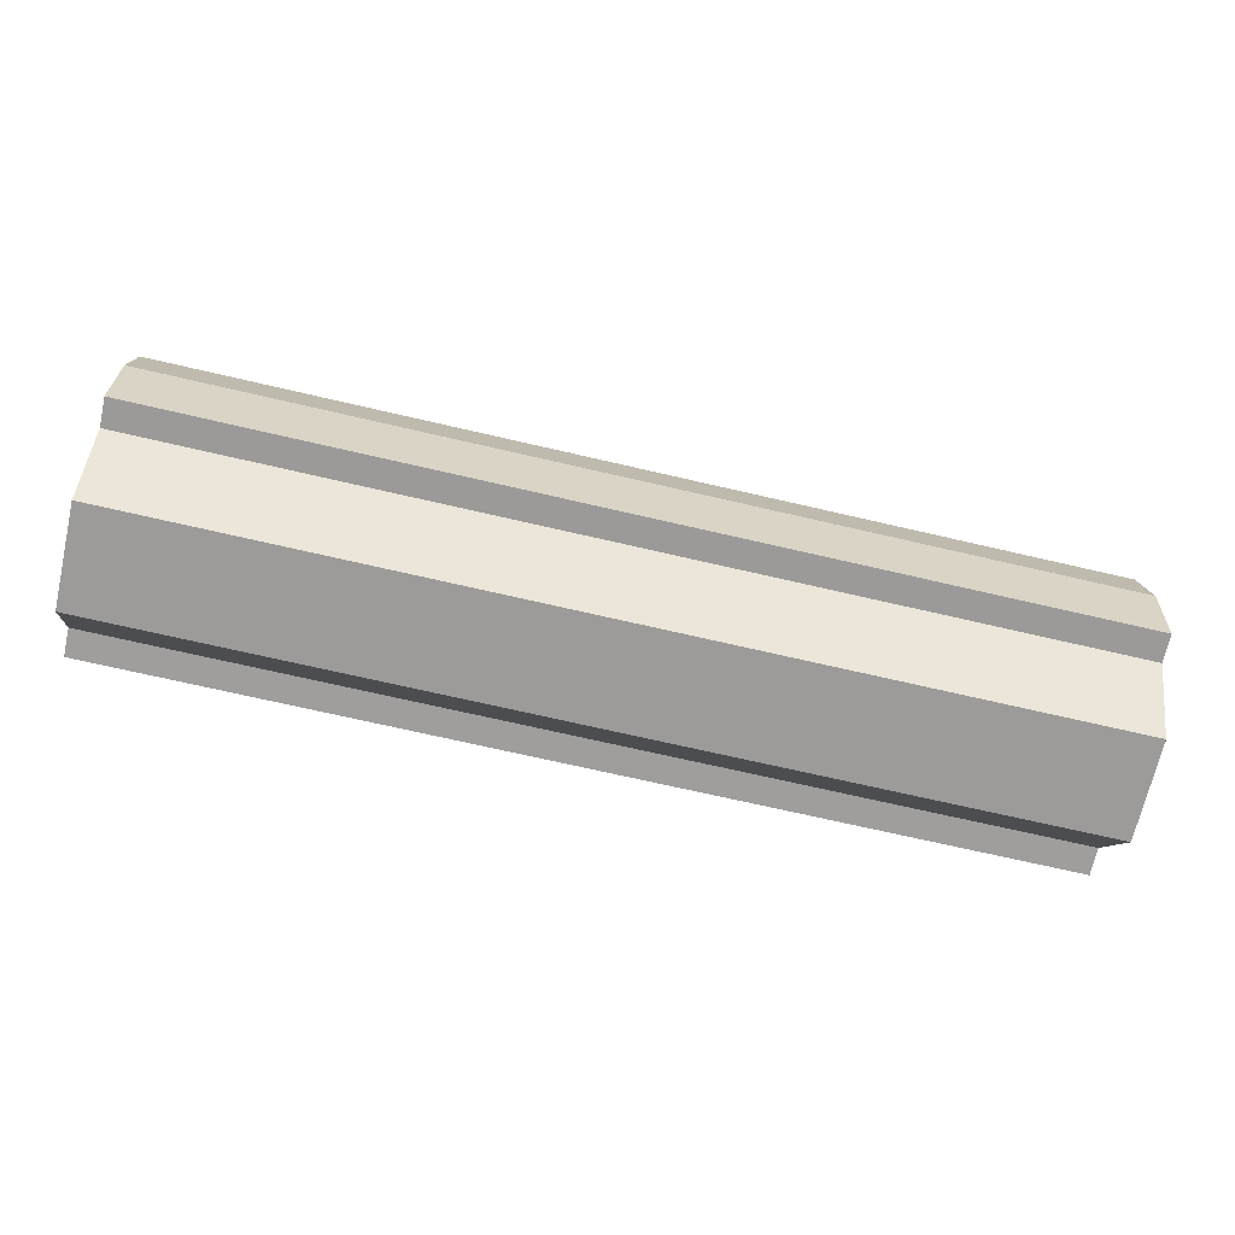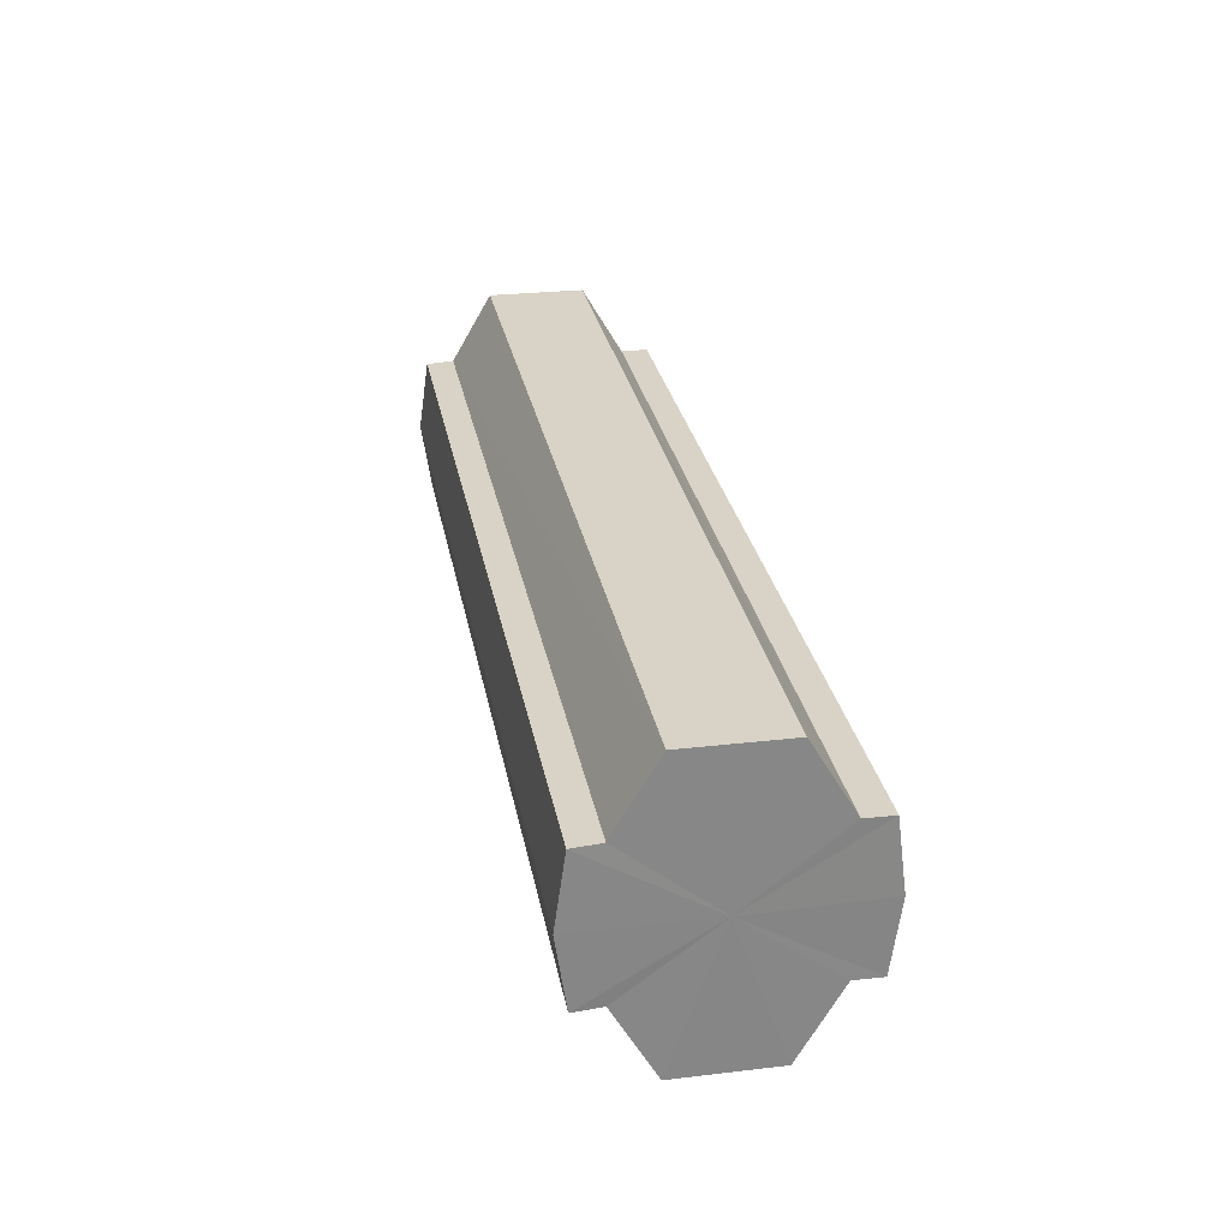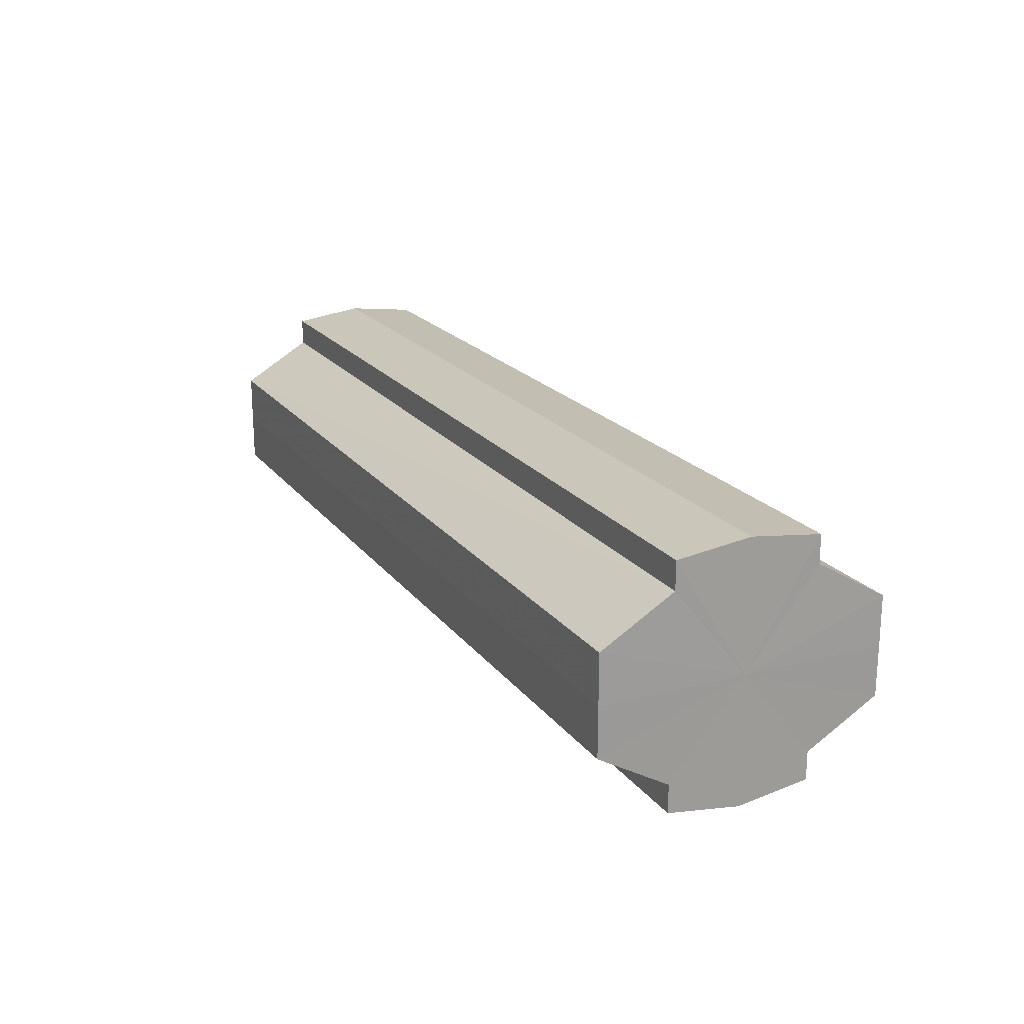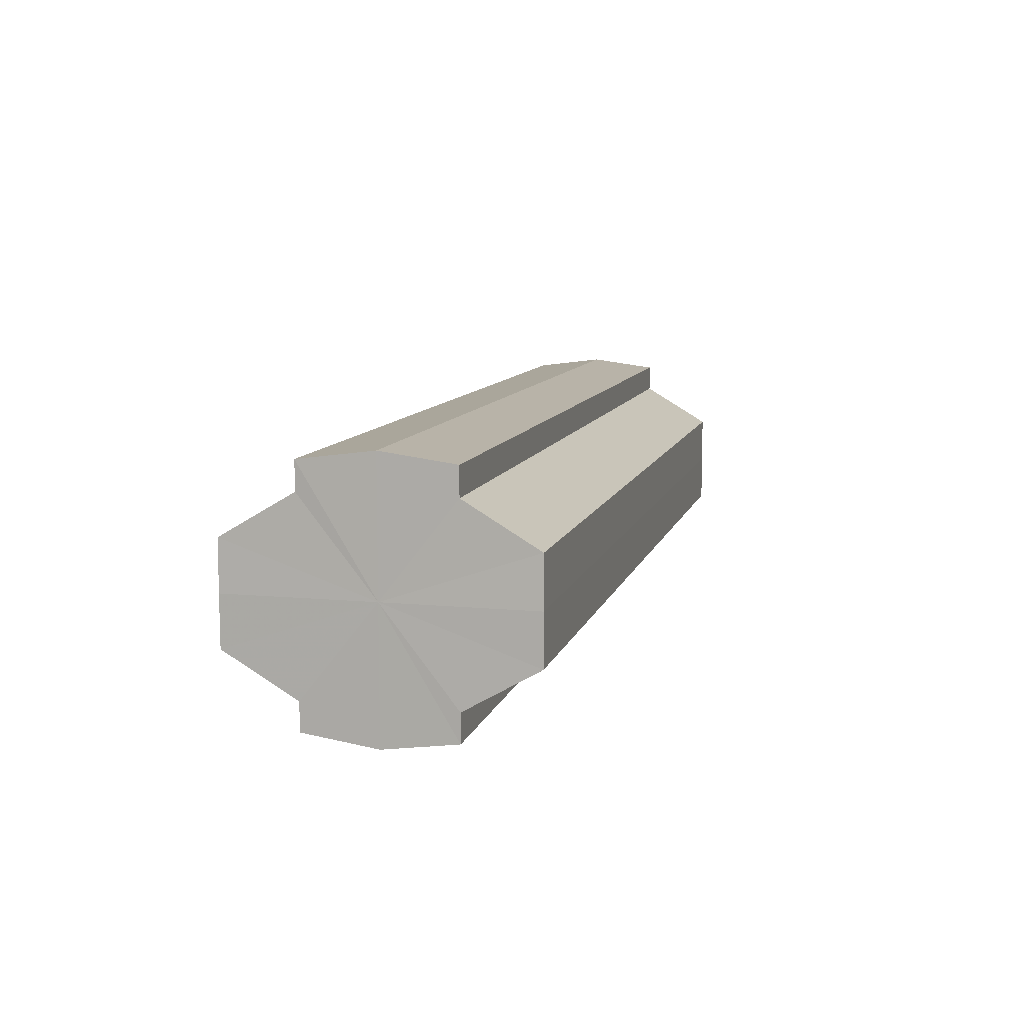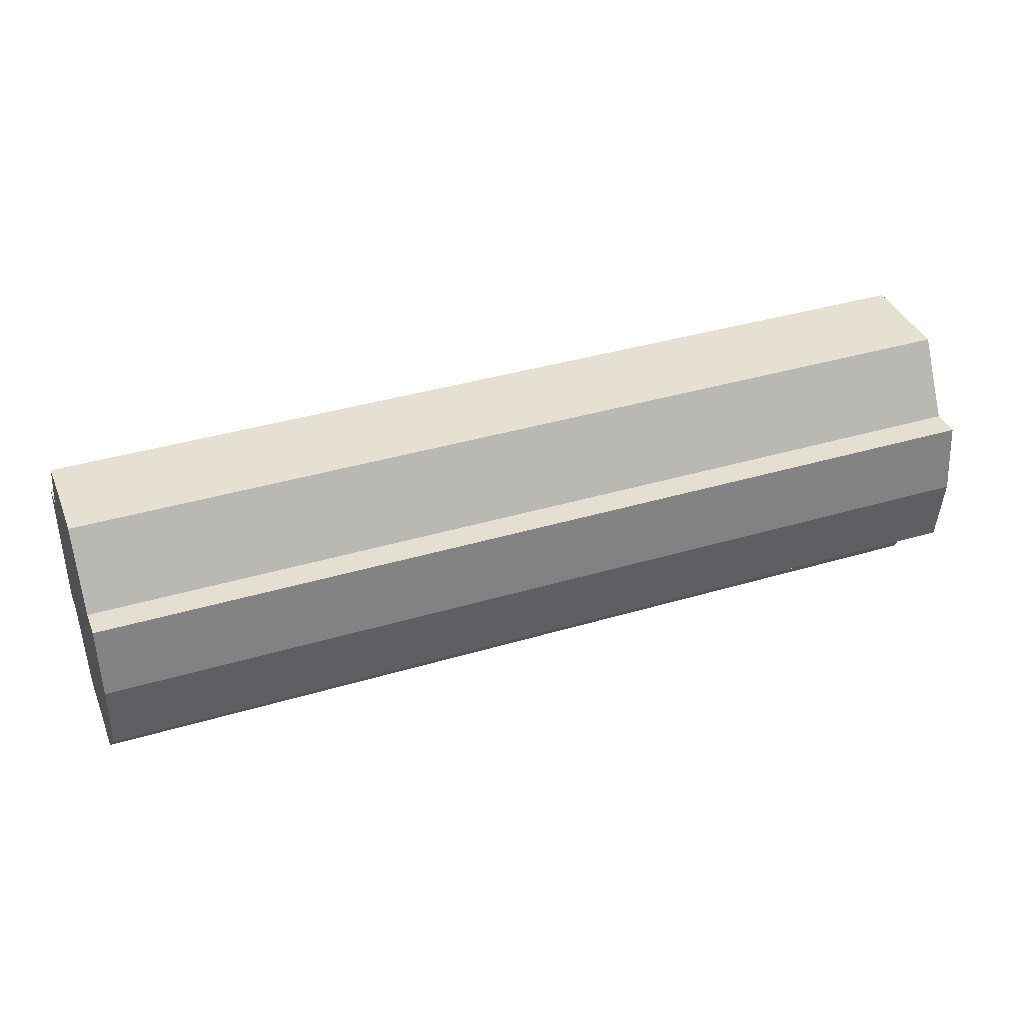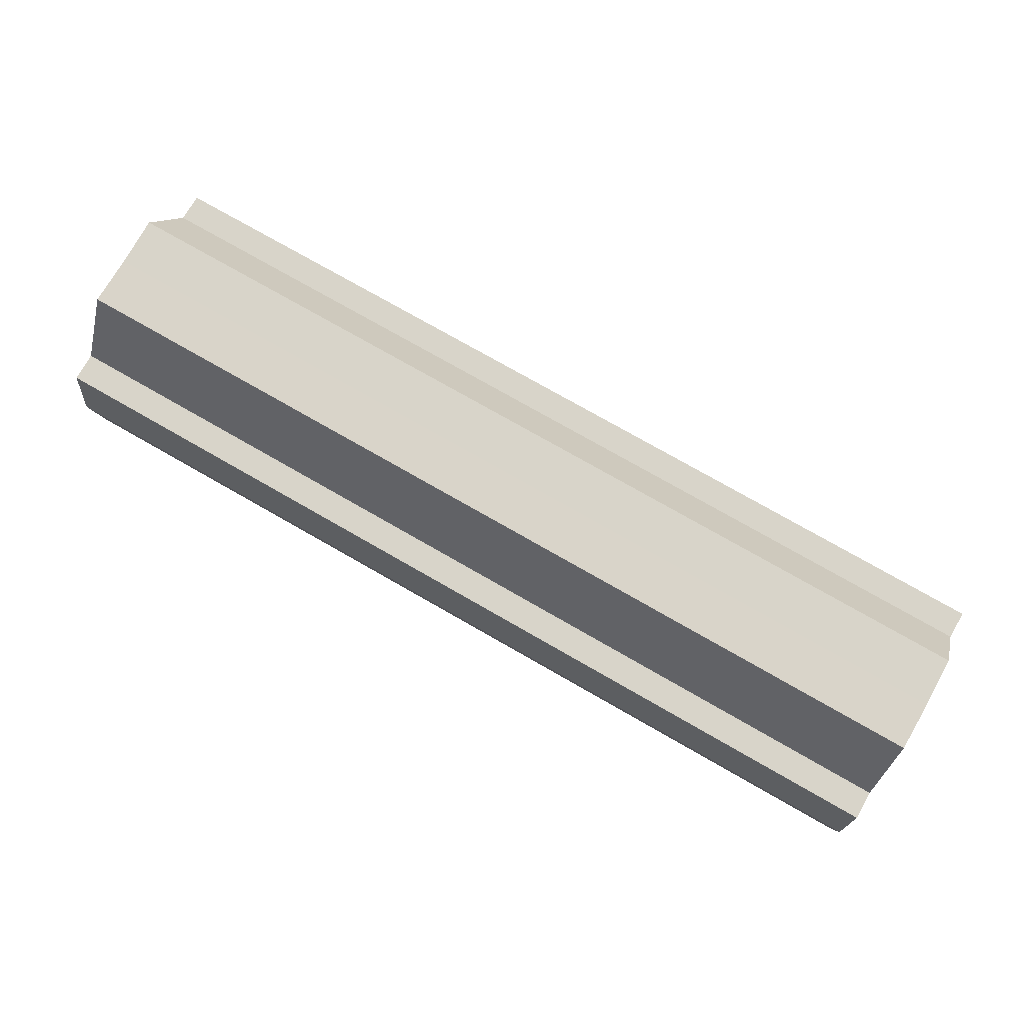
<metadata>
{"format":"obj","ext":"obj","renderer":"f3d","projection":"perspective","resolution":1024,"background":"white","views":[{"elev":-70.0,"azim":-13.1,"up":"+Y"},{"elev":27.9,"azim":-100.3,"up":"+Y"},{"elev":19.8,"azim":-115.8,"up":"+Z"},{"elev":9.7,"azim":104.0,"up":"+Z"},{"elev":38.0,"azim":-20.8,"up":"+Y"},{"elev":75.4,"azim":-150.2,"up":"+Y"}]}
</metadata>
<code>
o 10862
v 2227 1866 10.94
v 2227 1866 10.94
v 2227 1866 10.94
v 2227 1866 10.94
v 2227 1866 10.94
v 2227 1866 10.94
v 2227 1866 10.94
v 2227 1866 10.94
v 2227 1866 10.94
v 2227 1866 10.96
v 2227 1866 10.94
v 2227 1866 10.95
v 2227 1866 10.95
v 2227 1866 10.96
v 2227 1866 10.97
v 2227 1866 10.97
v 2227 1866 10.94
v 2227 1866 10.98
v 2227 1866 10.95
v 2227 1866 10.94
v 2227 1866 10.95
v 2227 1866 10.95
v 2227 1866 10.95
v 2227 1866 10.95
v 2227 1866 10.96
v 2227 1866 10.95
v 2227 1866 10.96
v 2227 1866 10.97
v 2227 1866 10.96
v 2227 1866 10.97
v 2227 1866 10.97
v 2227 1866 10.97
v 2227 1866 10.97
v 2227 1866 10.98
v 2227 1866 10.97
v 2227 1866 10.98
v 2227 1866 10.98
v 2227 1866 10.98
v 2227 1866 10.98
v 2227 1866 10.98
v 2227 1866 10.97
v 2227 1866 10.98
v 2227 1866 10.98
v 2227 1866 10.97
v 2227 1866 10.97
v 2227 1866 10.98
v 2227 1866 10.98
v 2227 1866 10.98
v 2227 1866 10.98
v 2227 1866 10.96
v 2227 1866 10.97
v 2227 1866 10.95
v 2227 1866 10.96
v 2227 1866 10.95
v 2227 1866 10.95
v 2227 1866 10.94
v 2227 1866 10.95
v 2227 1866 10.94
v 2227 1866 10.95
v 2227 1866 10.94
v 2227 1866 10.95
v 2227 1866 10.95
v 2227 1866 10.95
v 2227 1866 10.95
v 2227 1866 10.96
v 2227 1866 10.95
v 2227 1866 10.97
v 2227 1866 10.96
v 2227 1866 10.95
v 2227 1866 10.95
v 2227 1866 10.97
v 2227 1866 10.97
v 2227 1866 10.98
v 2227 1866 10.97
v 2227 1866 10.96
v 2227 1866 10.96
v 2227 1866 10.97
v 2227 1866 10.97
v 2227 1866 10.97
v 2227 1866 10.97
v 2227 1866 10.98
v 2227 1866 10.96
v 2227 1866 10.94
v 2227 1866 10.94
v 2227 1866 10.94
v 2227 1866 10.95
v 2227 1866 10.95
v 2227 1866 10.95
v 2227 1866 10.95
v 2227 1866 10.96
v 2227 1866 10.96
v 2227 1866 10.97
v 2227 1866 10.97
v 2227 1866 10.97
v 2227 1866 10.97
v 2227 1866 10.98
v 2227 1866 10.98
v 2227 1866 10.98
f 1 2 3
f 4 1 5
f 5 6 7
f 7 8 9
f 10 8 11
f 10 12 8
f 10 13 12
f 10 14 13
f 10 15 14
f 10 16 15
f 10 11 17
f 10 18 16
f 19 17 20
f 10 17 21
f 22 23 19
f 10 21 24
f 25 26 22
f 10 24 27
f 28 29 25
f 10 27 30
f 31 32 28
f 10 30 33
f 34 35 31
f 10 33 36
f 10 36 37
f 10 37 18
f 38 36 39
f 40 41 34
f 42 43 38
f 41 44 45
f 46 47 42
f 47 48 49
f 44 50 51
f 50 52 53
f 52 54 55
f 54 56 57
f 58 59 60
f 59 61 62
f 60 63 64
f 61 65 66
f 65 67 68
f 64 69 70
f 67 71 72
f 71 73 74
f 70 75 76
f 76 77 78
f 78 79 80
f 80 18 81
f 82 83 84
f 82 85 83
f 82 84 86
f 82 87 85
f 82 86 88
f 82 89 87
f 82 88 90
f 82 91 89
f 82 90 92
f 82 93 91
f 82 92 94
f 82 95 93
f 82 94 96
f 82 97 95
f 82 96 98
f 82 98 97

</code>
